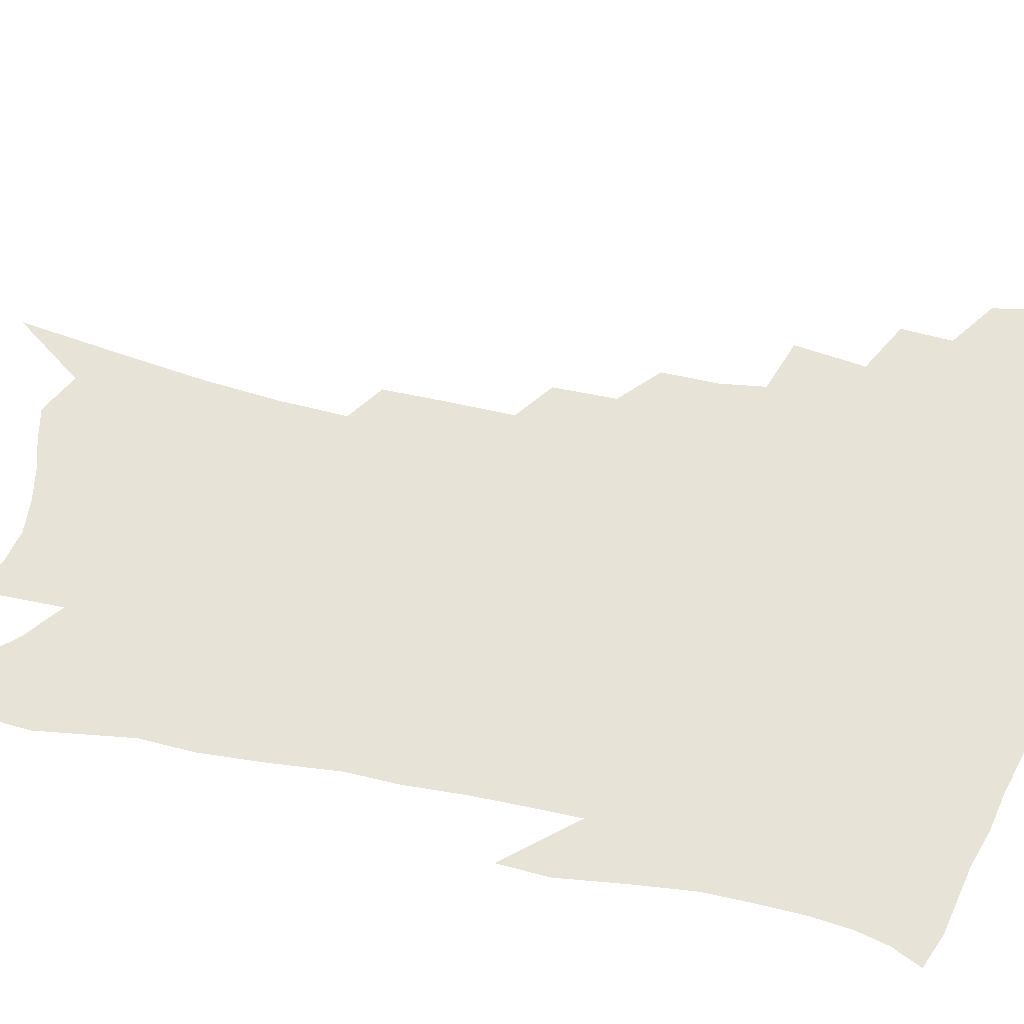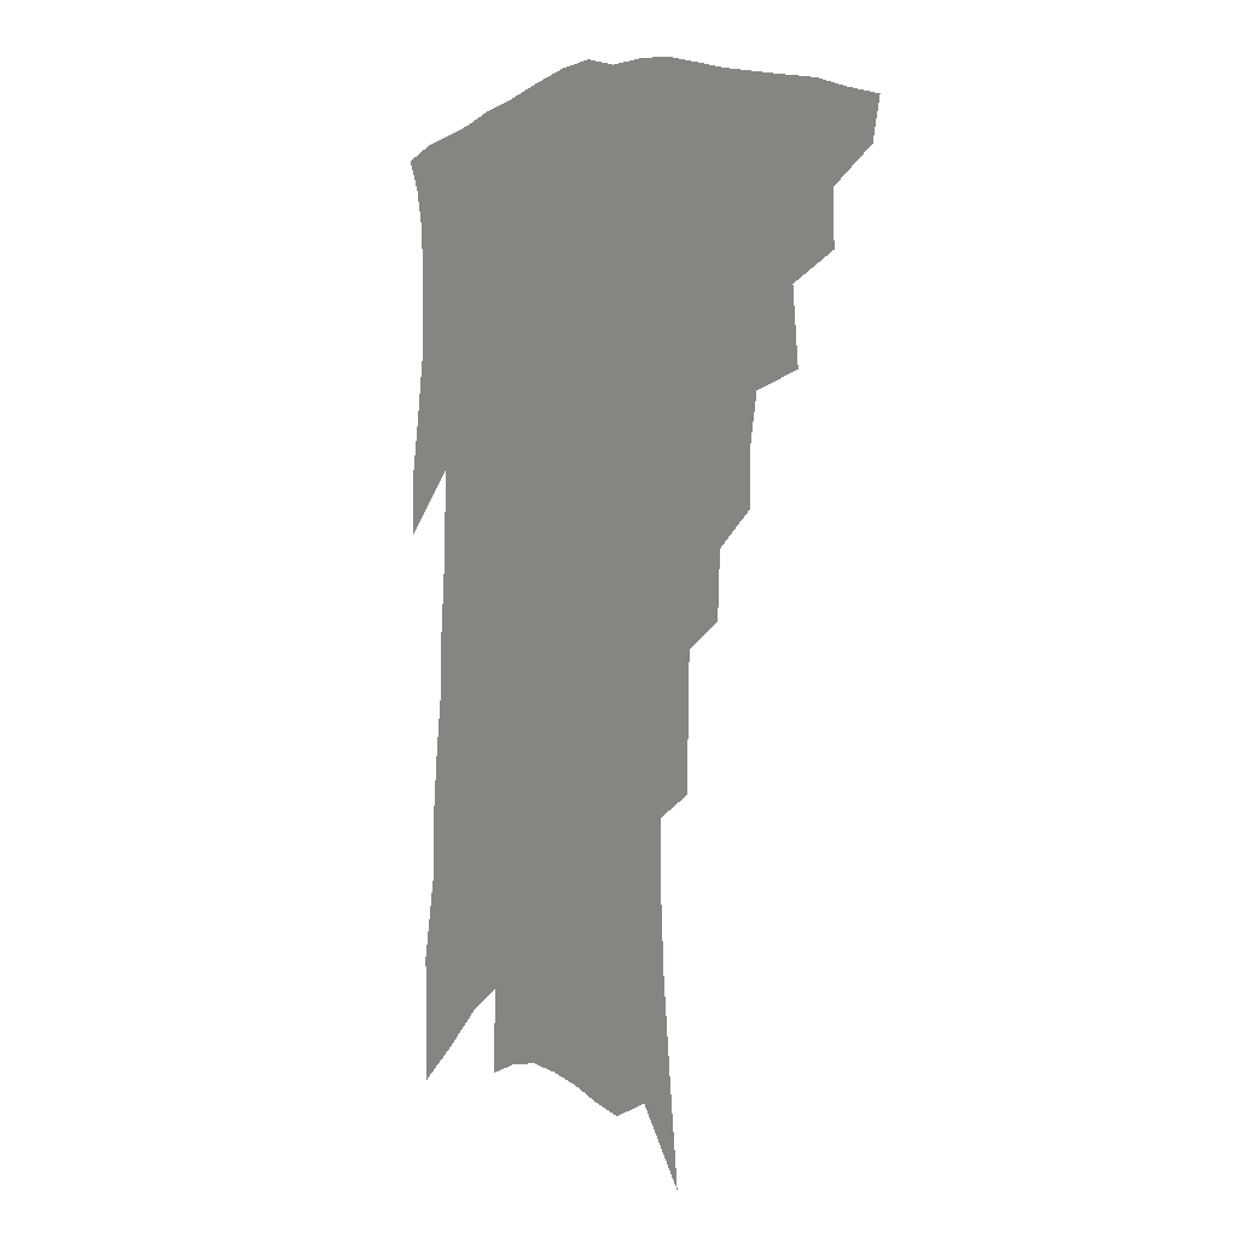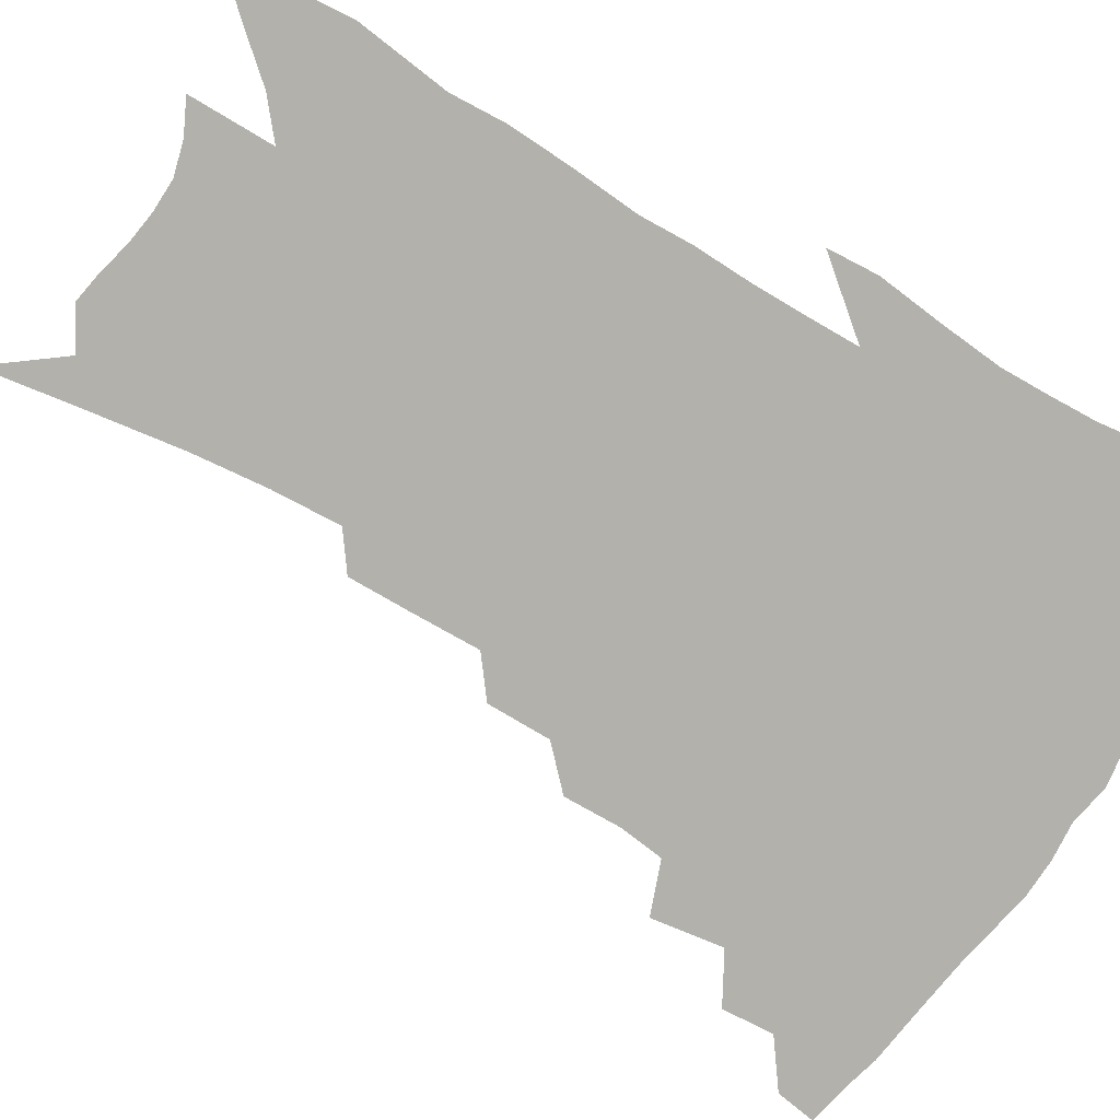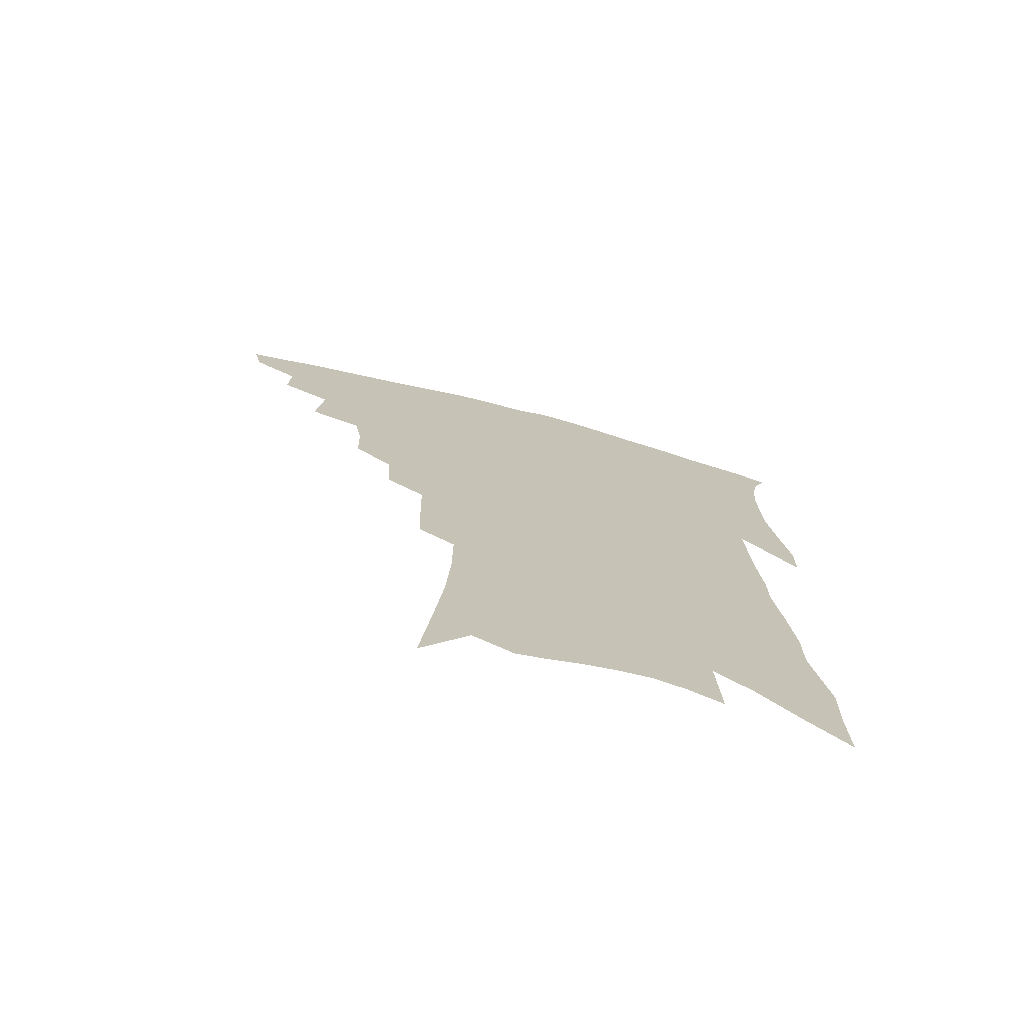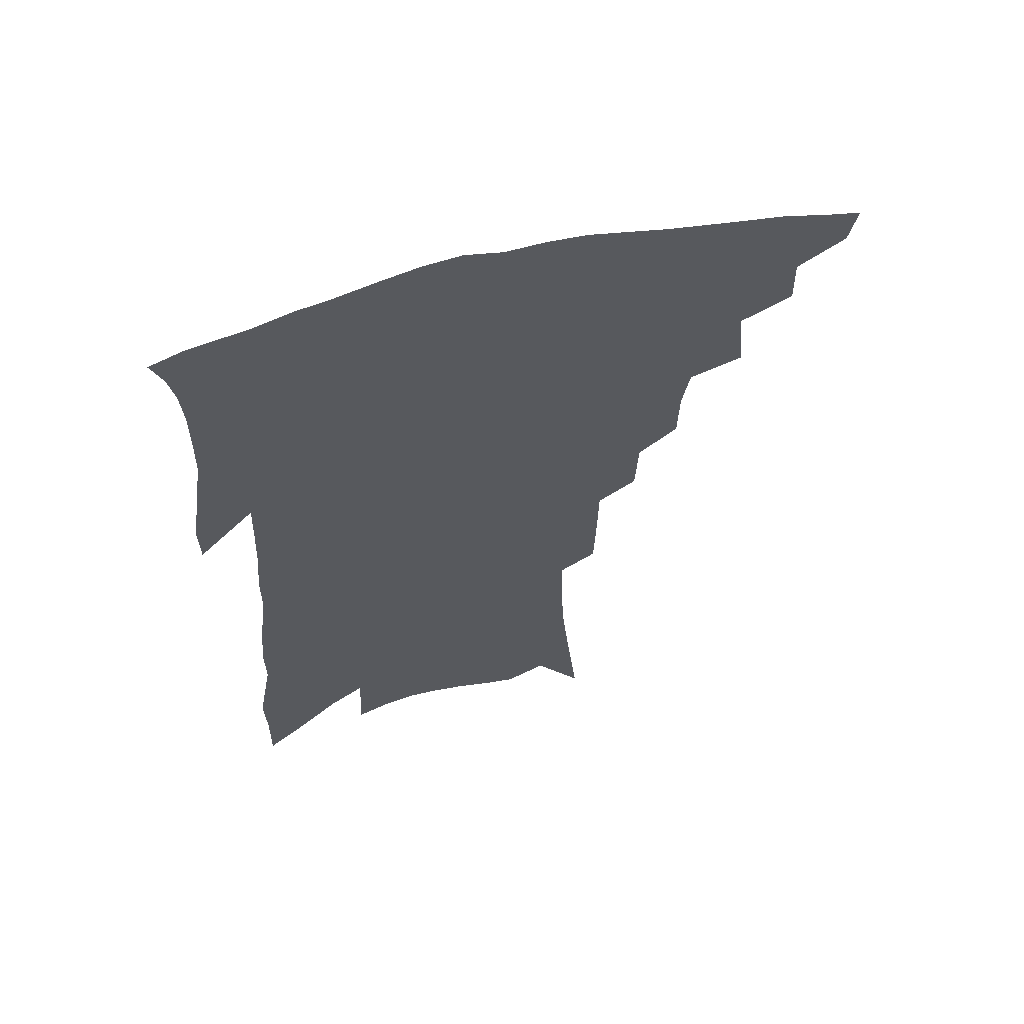
<metadata>
{"format":"obj","ext":"obj","renderer":"f3d","projection":"perspective","resolution":1024,"background":"white","views":[{"elev":61.9,"azim":104.2,"up":"+Z"},{"elev":3.2,"azim":-128.0,"up":"+Y"},{"elev":-78.9,"azim":61.8,"up":"+Z"},{"elev":-74.1,"azim":-14.8,"up":"+Y"},{"elev":62.1,"azim":164.9,"up":"+Y"}]}
</metadata>
<code>
v 458.4 402.4 0
v 455.7 415.4 0
v 473.5 375 0
v 473.9 392.1 0
v 472 405.9 0
v 468.5 418.7 0
v 488.1 342.8 0
v 490.4 366.6 0
v 489.7 382.8 0
v 486.9 395.7 0
v 484.4 408.7 0
v 481.1 422.8 0
v 508.6 303.3 0
v 508.2 322.3 0
v 505.6 337.2 0
v 504.8 355.7 0
v 504.4 372.6 0
v 502.8 386.4 0
v 499.9 398.8 0
v 497 411.8 0
v 494.2 425.1 0
v 522.6 270.7 0
v 521.7 291.8 0
v 520 308.7 0
v 522.4 334.6 0
v 518.7 345.3 0
v 518.7 363 0
v 516.9 376.1 0
v 514.9 388.8 0
v 512.8 401.4 0
v 510.4 413.9 0
v 507.2 427.6 0
v 536.7 218.2 0
v 536.1 238.9 0
v 535.6 261.7 0
v 534.8 283 0
v 533.5 300.7 0
v 533.6 321.1 0
v 533.5 339.4 0
v 531.2 350.8 0
v 531.4 367.3 0
v 529.3 379.1 0
v 527.3 391.4 0
v 525.2 403.8 0
v 522.8 416.6 0
v 520.1 430.1 0
v 540.9 98.18 0
v 544.5 131.6 0
v 547.5 162.2 0
v 548.9 187.3 0
v 549 210.1 0
v 549 233.4 0
v 547.8 252.1 0
v 547.1 272.7 0
v 545.8 290 0
v 545.8 310.5 0
v 544.9 325.9 0
v 544.4 341.6 0
v 543.7 355.9 0
v 543 369.3 0
v 541.6 381.5 0
v 539.4 393.5 0
v 537.8 405.9 0
v 535.4 418.9 0
v 532.9 433.3 0
v 556.9 121.6 0
v 559.6 153.2 0
v 560.9 179.3 0
v 560.1 198 0
v 560.3 221.8 0
v 560.1 244.2 0
v 558.7 261.3 0
v 557.5 278.1 0
v 557.1 297.4 0
v 556.8 314.9 0
v 556.4 330.8 0
v 555.8 345.1 0
v 555.3 358.5 0
v 555.3 372.4 0
v 553.9 383.5 0
v 552.2 395.2 0
v 550.5 407.6 0
v 548 421.6 0
v 545.6 436.5 0
v 570.5 114.9 0
v 570.3 136.9 0
v 571.5 164.9 0
v 571.7 188 0
v 571.3 209.4 0
v 570.9 230.4 0
v 570.2 249.8 0
v 569.1 267 0
v 568.6 285.8 0
v 568.1 303.6 0
v 567.3 317.8 0
v 567.2 333.5 0
v 567 347.7 0
v 566.4 359.9 0
v 566.2 373.3 0
v 565.4 384.7 0
v 564.3 396.4 0
v 563.6 408.3 0
v 561.8 421.4 0
v 558.7 437.6 0
v 581.1 117.3 0
v 582.1 148.2 0
v 582.2 172.3 0
v 581.6 190 0
v 581.7 217.8 0
v 580.7 232.6 0
v 580 252.6 0
v 579.2 270.5 0
v 578.7 288.6 0
v 578.4 306.3 0
v 578.3 322.3 0
v 577.5 333.9 0
v 577.7 348.8 0
v 577.5 361.5 0
v 577.4 374 0
v 577 385.5 0
v 576.5 397.2 0
v 575.8 409.1 0
v 574.3 422.3 0
v 572.1 437.3 0
v 592.1 120.7 0
v 592.7 152.4 0
v 592.4 176 0
v 591.7 195 0
v 591.4 217.2 0
v 590.5 233.4 0
v 589.9 256 0
v 589.3 274.5 0
v 588.8 291.2 0
v 588.5 306.9 0
v 588.5 324.1 0
v 588.5 337.6 0
v 588.7 351.2 0
v 588.7 363.1 0
v 588.8 374.8 0
v 588.9 386.3 0
v 588.7 397.7 0
v 588.1 409.5 0
v 586.7 423.4 0
v 584.7 440.5 0
v 603 122.8 0
v 603 154 0
v 602.5 177.8 0
v 601.9 201.9 0
v 601.3 218.6 0
v 600.5 237.9 0
v 599.7 257.3 0
v 599.2 275.1 0
v 598.8 292.4 0
v 598.6 308.6 0
v 598.6 324.3 0
v 598.7 337.2 0
v 599 350.8 0
v 599.3 362.6 0
v 599.8 375.1 0
v 600.3 386.6 0
v 600.4 397.9 0
v 599.9 410.1 0
v 599.3 423.2 0
v 597.8 439.3 0
v 614 123.7 0
v 613.5 153.7 0
v 612.7 177.7 0
v 612.3 197.5 0
v 611.2 218.7 0
v 610.2 240.5 0
v 609.5 259.8 0
v 609.2 274.3 0
v 608.7 292.8 0
v 608.6 308.3 0
v 608.6 323.9 0
v 608.9 338.3 0
v 609.3 350.7 0
v 609.9 363.2 0
v 610.6 375 0
v 611.5 386.6 0
v 612 397.6 0
v 612.5 409.1 0
v 612 422.2 0
v 611.5 436.3 0
v 625.1 121.4 0
v 624.2 149.6 0
v 623.4 173.7 0
v 622.5 194.9 0
v 621.2 218 0
v 620.1 239.1 0
v 619.6 256.6 0
v 619 274.1 0
v 618.8 290 0
v 618.7 306 0
v 618.8 320.8 0
v 618.9 337 0
v 619.4 350.3 0
v 620.2 362.2 0
v 621.1 374.7 0
v 622.3 386 0
v 623.2 396.9 0
v 624.3 408 0
v 625.1 419.7 0
v 625.2 432.9 0
v 636.5 116.4 0
v 635.3 144.7 0
v 634.2 169 0
v 632.9 192.3 0
v 631.5 214.7 0
v 630.3 235.8 0
v 630.1 252 0
v 628.9 272 0
v 629 287.1 0
v 628.8 302.9 0
v 629 317.7 0
v 629 334.4 0
v 629.3 349.3 0
v 630.5 360.5 0
v 631.5 372.4 0
v 632.8 384.9 0
v 634.7 396.3 0
v 636.1 406.4 0
v 637.2 417.4 0
v 637.5 430.7 0
v 647.6 135.4 0
v 646.3 159.9 0
v 645.1 182.7 0
v 642.6 208.3 0
v 641.6 228.2 0
v 641.2 245.5 0
v 640.2 264.8 0
v 639.6 282.3 0
v 639 299.9 0
v 638.9 316.3 0
v 639.5 330.5 0
v 639.8 345.4 0
v 640.5 359.2 0
v 641.6 371.3 0
v 643.1 383.5 0
v 644.8 394.5 0
v 646.5 404.9 0
v 648.4 415.6 0
v 650.4 426.9 0
v 661.9 120.4 0
v 659.3 148.8 0
v 657.3 173.6 0
v 655.5 196.9 0
v 654 218 0
v 652.8 237.8 0
v 652.2 255.8 0
v 650.7 275.6 0
v 649.9 293.6 0
v 649.9 309.9 0
v 650.3 325.1 0
v 650.5 340.7 0
v 650.7 356.2 0
v 651.4 370.2 0
v 653.1 381.5 0
v 654.8 393 0
v 656.8 403 0
v 659 413.3 0
v 661.5 424.9 0
v 676.2 106.6 0
v 675.8 128.9 0
v 676.4 148.4 0
v 671 180 0
v 671.1 198.2 0
v 669.1 219.8 0
v 666.3 242.5 0
v 666.1 259.7 0
v 664.5 279.4 0
v 663.7 297.3 0
v 663.2 314.8 0
v 662.3 332.8 0
v 662.7 348.2 0
v 662.9 363.6 0
v 663.4 377.7 0
v 664.5 390.5 0
v 666.9 401 0
v 669.1 410.9 0
v 672.4 422.9 0
v 683 292.7 0
v 683.2 309.8 0
v 679.7 331.9 0
v 676.9 352.5 0
v 676.5 368.5 0
v 676.4 383.9 0
v 677.3 397.7 0
v 679.5 408.6 0
v 683.6 418.7 0
f 4 5 1
f 1 5 2
f 5 6 2
f 8 9 3
f 3 9 4
f 9 10 4
f 4 10 5
f 10 11 5
f 5 11 6
f 11 12 6
f 15 16 7
f 7 16 8
f 16 17 8
f 8 17 9
f 17 18 9
f 9 18 10
f 18 19 10
f 10 19 11
f 19 20 11
f 11 20 12
f 20 21 12
f 23 24 13
f 13 24 14
f 24 25 14
f 14 25 15
f 25 26 15
f 15 26 16
f 26 27 16
f 16 27 17
f 27 28 17
f 17 28 18
f 28 29 18
f 18 29 19
f 29 30 19
f 19 30 20
f 30 31 20
f 20 31 21
f 31 32 21
f 35 36 22
f 22 36 23
f 36 37 23
f 23 37 24
f 37 38 24
f 24 38 25
f 38 39 25
f 25 39 26
f 39 40 26
f 26 40 27
f 40 41 27
f 27 41 28
f 41 42 28
f 28 42 29
f 42 43 29
f 29 43 30
f 43 44 30
f 30 44 31
f 44 45 31
f 31 45 32
f 45 46 32
f 51 52 33
f 33 52 34
f 52 53 34
f 34 53 35
f 53 54 35
f 35 54 36
f 54 55 36
f 36 55 37
f 55 56 37
f 37 56 38
f 56 57 38
f 38 57 39
f 57 58 39
f 39 58 40
f 58 59 40
f 40 59 41
f 59 60 41
f 41 60 42
f 60 61 42
f 42 61 43
f 61 62 43
f 43 62 44
f 62 63 44
f 44 63 45
f 63 64 45
f 45 64 46
f 64 65 46
f 47 66 48
f 66 67 48
f 48 67 49
f 67 68 49
f 49 68 50
f 68 69 50
f 50 69 51
f 69 70 51
f 51 70 52
f 70 71 52
f 52 71 53
f 71 72 53
f 53 72 54
f 72 73 54
f 54 73 55
f 73 74 55
f 55 74 56
f 74 75 56
f 56 75 57
f 75 76 57
f 57 76 58
f 76 77 58
f 58 77 59
f 77 78 59
f 59 78 60
f 78 79 60
f 60 79 61
f 79 80 61
f 61 80 62
f 80 81 62
f 62 81 63
f 81 82 63
f 63 82 64
f 82 83 64
f 64 83 65
f 83 84 65
f 85 86 66
f 66 86 67
f 86 87 67
f 67 87 68
f 87 88 68
f 68 88 69
f 88 89 69
f 69 89 70
f 89 90 70
f 70 90 71
f 90 91 71
f 71 91 72
f 91 92 72
f 72 92 73
f 92 93 73
f 73 93 74
f 93 94 74
f 74 94 75
f 94 95 75
f 75 95 76
f 95 96 76
f 76 96 77
f 96 97 77
f 77 97 78
f 97 98 78
f 78 98 79
f 98 99 79
f 79 99 80
f 99 100 80
f 80 100 81
f 100 101 81
f 81 101 82
f 101 102 82
f 82 102 83
f 102 103 83
f 83 103 84
f 103 104 84
f 85 105 86
f 105 106 86
f 86 106 87
f 106 107 87
f 87 107 88
f 107 108 88
f 88 108 89
f 108 109 89
f 89 109 90
f 109 110 90
f 90 110 91
f 110 111 91
f 91 111 92
f 111 112 92
f 92 112 93
f 112 113 93
f 93 113 94
f 113 114 94
f 94 114 95
f 114 115 95
f 95 115 96
f 115 116 96
f 96 116 97
f 116 117 97
f 97 117 98
f 117 118 98
f 98 118 99
f 118 119 99
f 99 119 100
f 119 120 100
f 100 120 101
f 120 121 101
f 101 121 102
f 121 122 102
f 102 122 103
f 122 123 103
f 103 123 104
f 123 124 104
f 105 125 106
f 125 126 106
f 106 126 107
f 126 127 107
f 107 127 108
f 127 128 108
f 108 128 109
f 128 129 109
f 109 129 110
f 129 130 110
f 110 130 111
f 130 131 111
f 111 131 112
f 131 132 112
f 112 132 113
f 132 133 113
f 113 133 114
f 133 134 114
f 114 134 115
f 134 135 115
f 115 135 116
f 135 136 116
f 116 136 117
f 136 137 117
f 117 137 118
f 137 138 118
f 118 138 119
f 138 139 119
f 119 139 120
f 139 140 120
f 120 140 121
f 140 141 121
f 121 141 122
f 141 142 122
f 122 142 123
f 142 143 123
f 123 143 124
f 143 144 124
f 125 145 126
f 145 146 126
f 126 146 127
f 146 147 127
f 127 147 128
f 147 148 128
f 128 148 129
f 148 149 129
f 129 149 130
f 149 150 130
f 130 150 131
f 150 151 131
f 131 151 132
f 151 152 132
f 132 152 133
f 152 153 133
f 133 153 134
f 153 154 134
f 134 154 135
f 154 155 135
f 135 155 136
f 155 156 136
f 136 156 137
f 156 157 137
f 137 157 138
f 157 158 138
f 138 158 139
f 158 159 139
f 139 159 140
f 159 160 140
f 140 160 141
f 160 161 141
f 141 161 142
f 161 162 142
f 142 162 143
f 162 163 143
f 143 163 144
f 163 164 144
f 145 165 146
f 165 166 146
f 146 166 147
f 166 167 147
f 147 167 148
f 167 168 148
f 148 168 149
f 168 169 149
f 149 169 150
f 169 170 150
f 150 170 151
f 170 171 151
f 151 171 152
f 171 172 152
f 152 172 153
f 172 173 153
f 153 173 154
f 173 174 154
f 154 174 155
f 174 175 155
f 155 175 156
f 175 176 156
f 156 176 157
f 176 177 157
f 157 177 158
f 177 178 158
f 158 178 159
f 178 179 159
f 159 179 160
f 179 180 160
f 160 180 161
f 180 181 161
f 161 181 162
f 181 182 162
f 162 182 163
f 182 183 163
f 163 183 164
f 183 184 164
f 165 185 166
f 185 186 166
f 166 186 167
f 186 187 167
f 167 187 168
f 187 188 168
f 168 188 169
f 188 189 169
f 169 189 170
f 189 190 170
f 170 190 171
f 190 191 171
f 171 191 172
f 191 192 172
f 172 192 173
f 192 193 173
f 173 193 174
f 193 194 174
f 174 194 175
f 194 195 175
f 175 195 176
f 195 196 176
f 176 196 177
f 196 197 177
f 177 197 178
f 197 198 178
f 178 198 179
f 198 199 179
f 179 199 180
f 199 200 180
f 180 200 181
f 200 201 181
f 181 201 182
f 201 202 182
f 182 202 183
f 202 203 183
f 183 203 184
f 203 204 184
f 185 205 186
f 205 206 186
f 186 206 187
f 206 207 187
f 187 207 188
f 207 208 188
f 188 208 189
f 208 209 189
f 189 209 190
f 209 210 190
f 190 210 191
f 210 211 191
f 191 211 192
f 211 212 192
f 192 212 193
f 212 213 193
f 193 213 194
f 213 214 194
f 194 214 195
f 214 215 195
f 195 215 196
f 215 216 196
f 196 216 197
f 216 217 197
f 197 217 198
f 217 218 198
f 198 218 199
f 218 219 199
f 199 219 200
f 219 220 200
f 200 220 201
f 220 221 201
f 201 221 202
f 221 222 202
f 202 222 203
f 222 223 203
f 203 223 204
f 223 224 204
f 206 225 207
f 225 226 207
f 207 226 208
f 226 227 208
f 208 227 209
f 227 228 209
f 209 228 210
f 228 229 210
f 210 229 211
f 229 230 211
f 211 230 212
f 230 231 212
f 212 231 213
f 231 232 213
f 213 232 214
f 232 233 214
f 214 233 215
f 233 234 215
f 215 234 216
f 234 235 216
f 216 235 217
f 235 236 217
f 217 236 218
f 236 237 218
f 218 237 219
f 237 238 219
f 219 238 220
f 238 239 220
f 220 239 221
f 239 240 221
f 221 240 222
f 240 241 222
f 222 241 223
f 241 242 223
f 223 242 224
f 242 243 224
f 225 244 226
f 244 245 226
f 226 245 227
f 245 246 227
f 227 246 228
f 246 247 228
f 228 247 229
f 247 248 229
f 229 248 230
f 248 249 230
f 230 249 231
f 249 250 231
f 231 250 232
f 250 251 232
f 232 251 233
f 251 252 233
f 233 252 234
f 252 253 234
f 234 253 235
f 253 254 235
f 235 254 236
f 254 255 236
f 236 255 237
f 255 256 237
f 237 256 238
f 256 257 238
f 238 257 239
f 257 258 239
f 239 258 240
f 258 259 240
f 240 259 241
f 259 260 241
f 241 260 242
f 260 261 242
f 242 261 243
f 261 262 243
f 244 263 245
f 263 264 245
f 245 264 246
f 264 265 246
f 246 265 247
f 265 266 247
f 247 266 248
f 266 267 248
f 248 267 249
f 267 268 249
f 249 268 250
f 268 269 250
f 250 269 251
f 269 270 251
f 251 270 252
f 270 271 252
f 252 271 253
f 271 272 253
f 253 272 254
f 272 273 254
f 254 273 255
f 273 274 255
f 255 274 256
f 274 275 256
f 256 275 257
f 275 276 257
f 257 276 258
f 276 277 258
f 258 277 259
f 277 278 259
f 259 278 260
f 278 279 260
f 260 279 261
f 279 280 261
f 261 280 262
f 280 281 262
f 273 282 274
f 282 283 274
f 274 283 275
f 283 284 275
f 275 284 276
f 284 285 276
f 276 285 277
f 285 286 277
f 277 286 278
f 286 287 278
f 278 287 279
f 287 288 279
f 279 288 280
f 288 289 280
f 280 289 281
f 289 290 281

</code>
